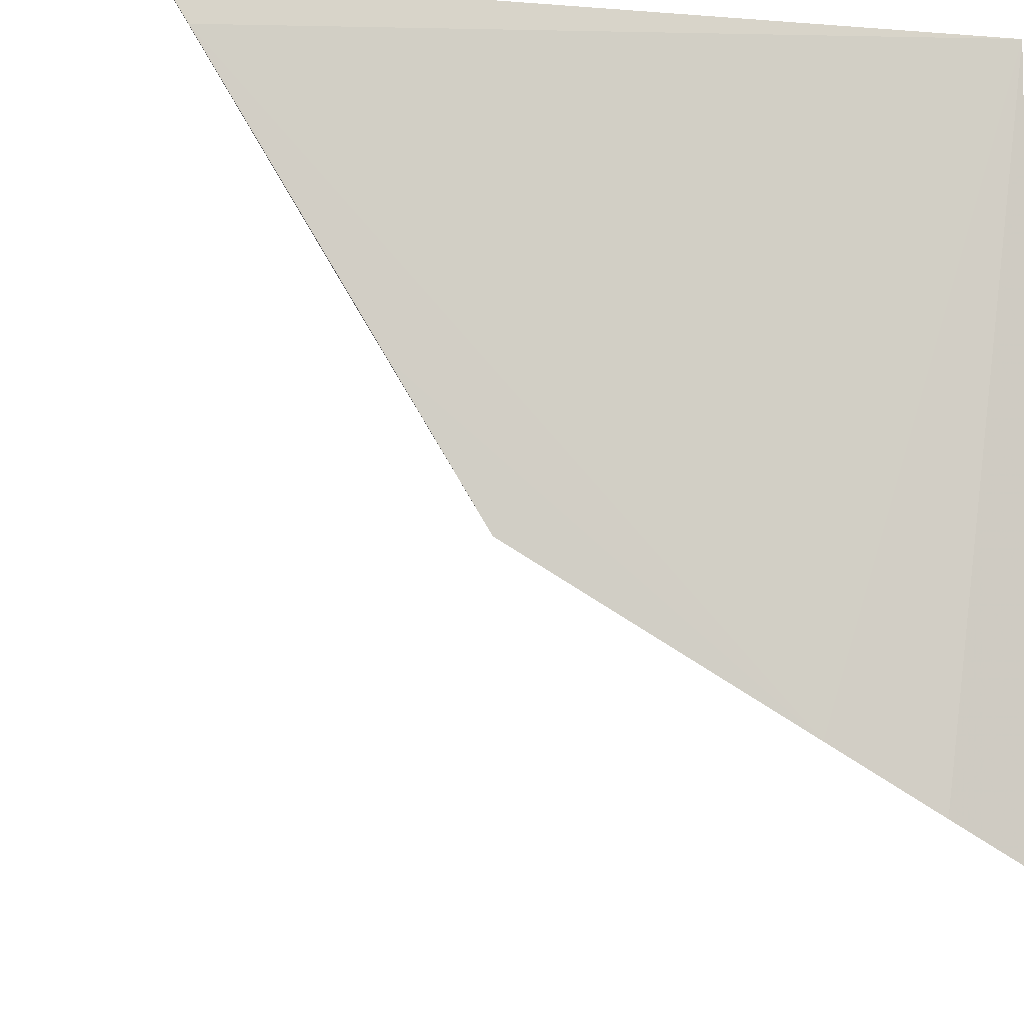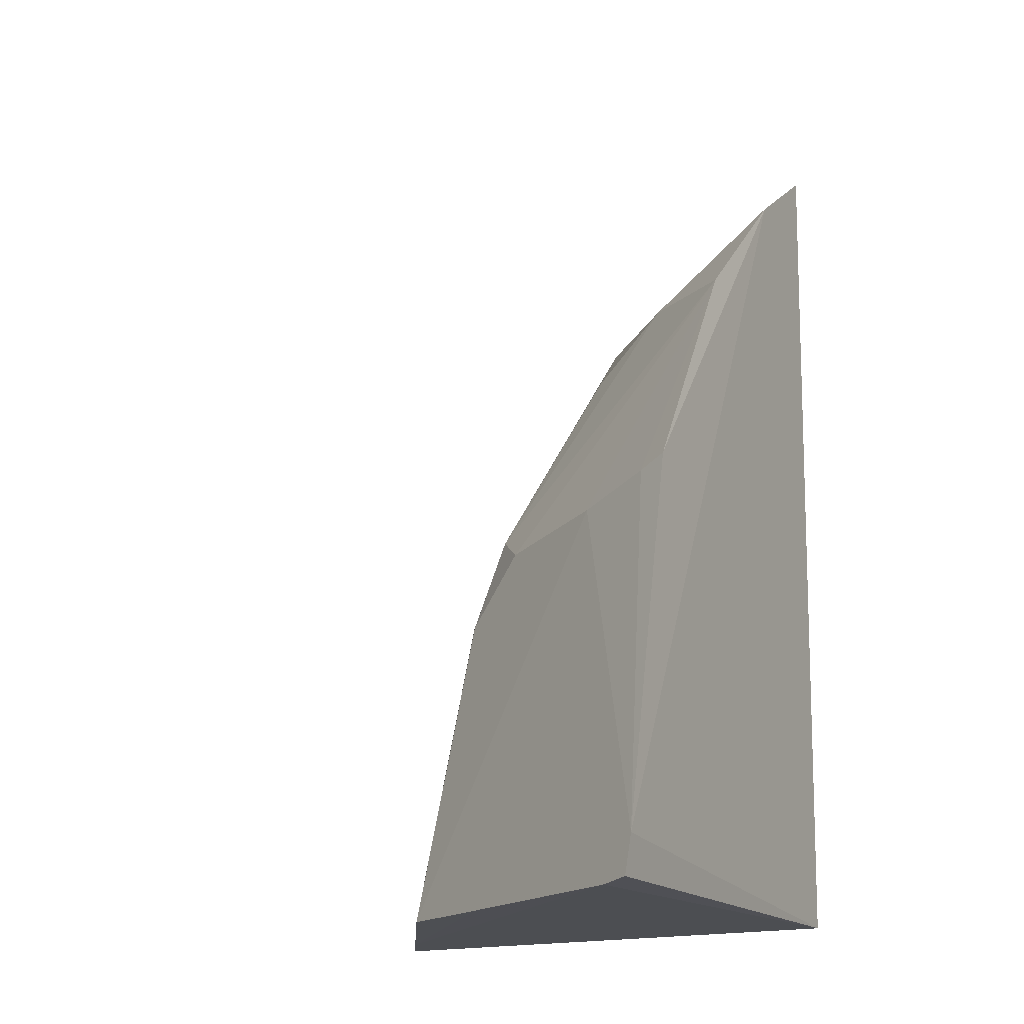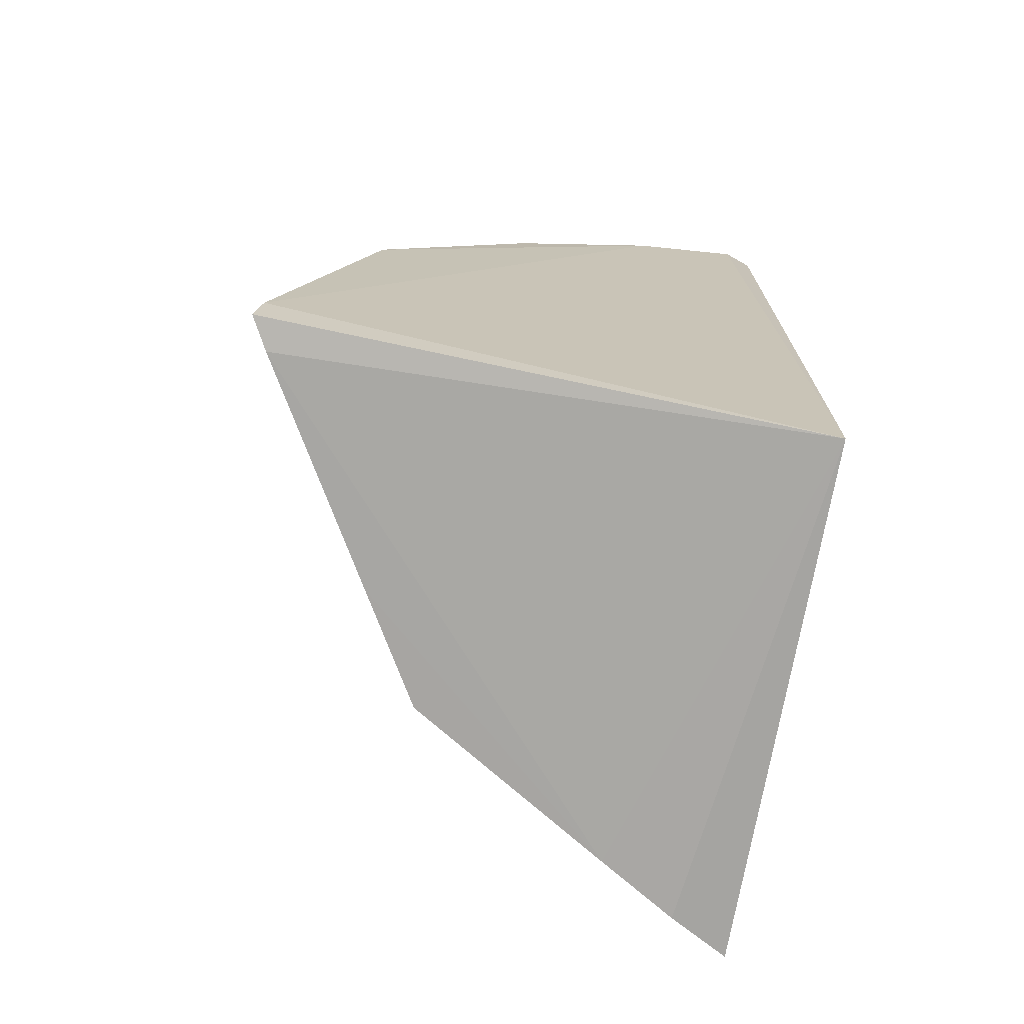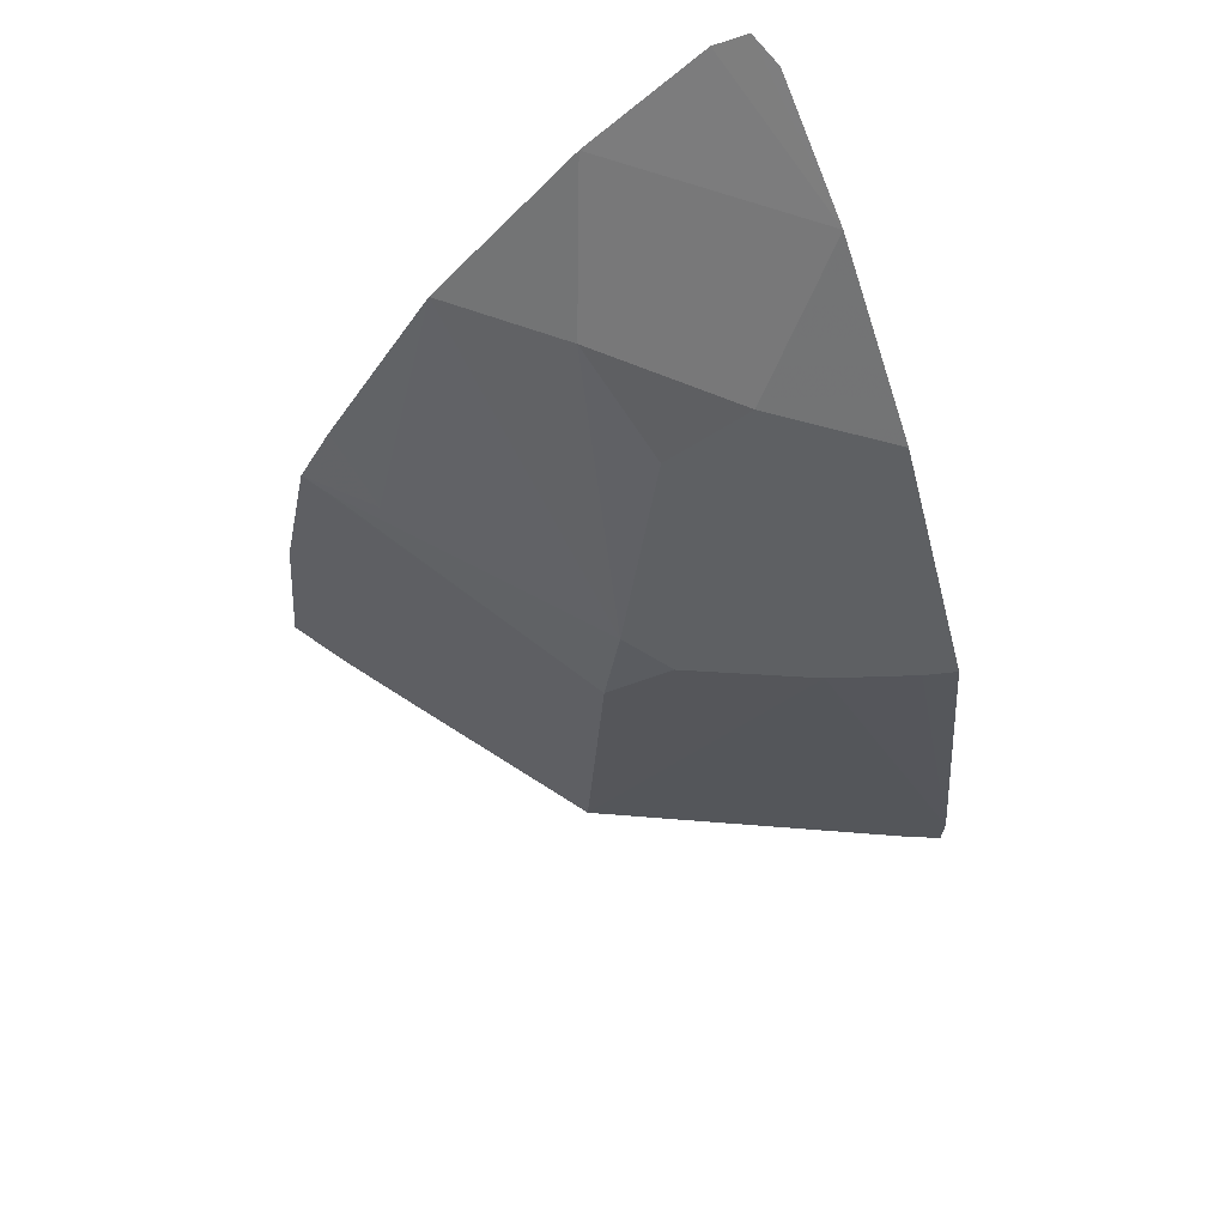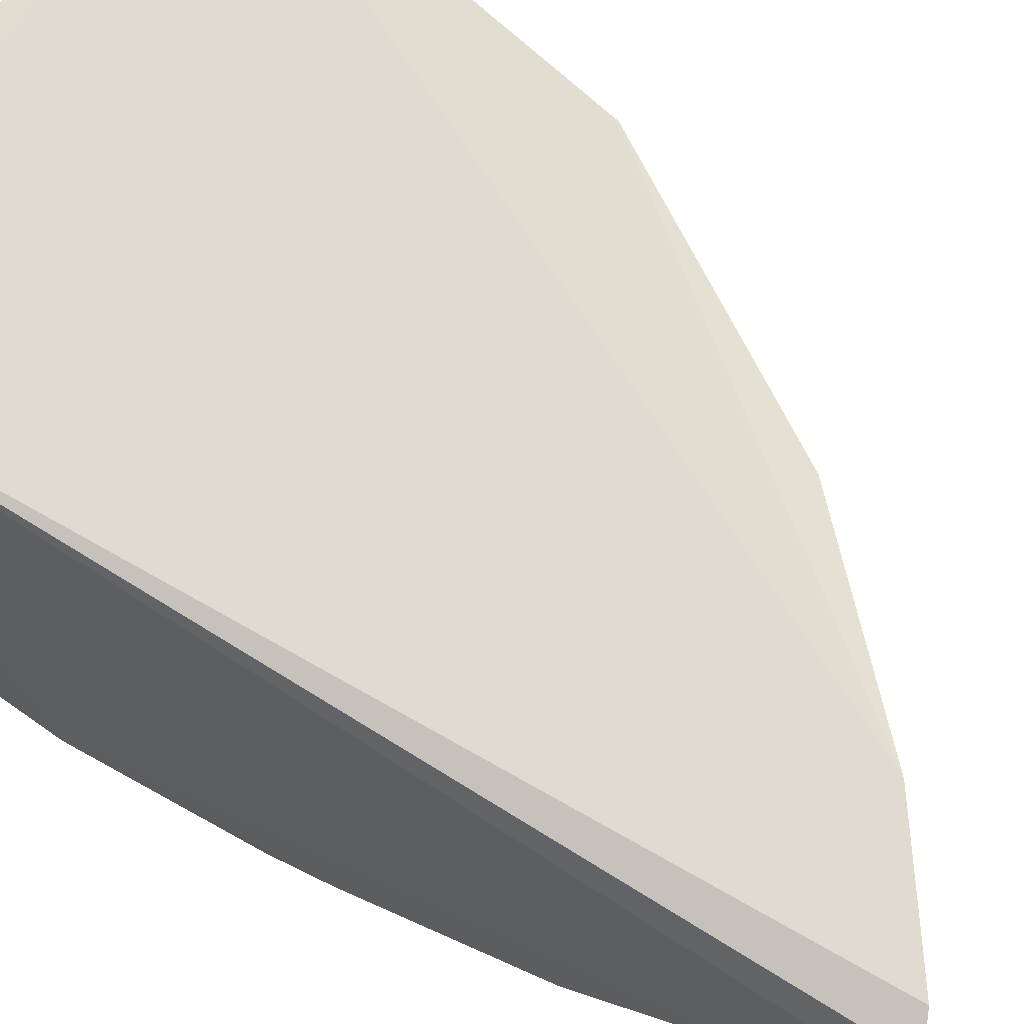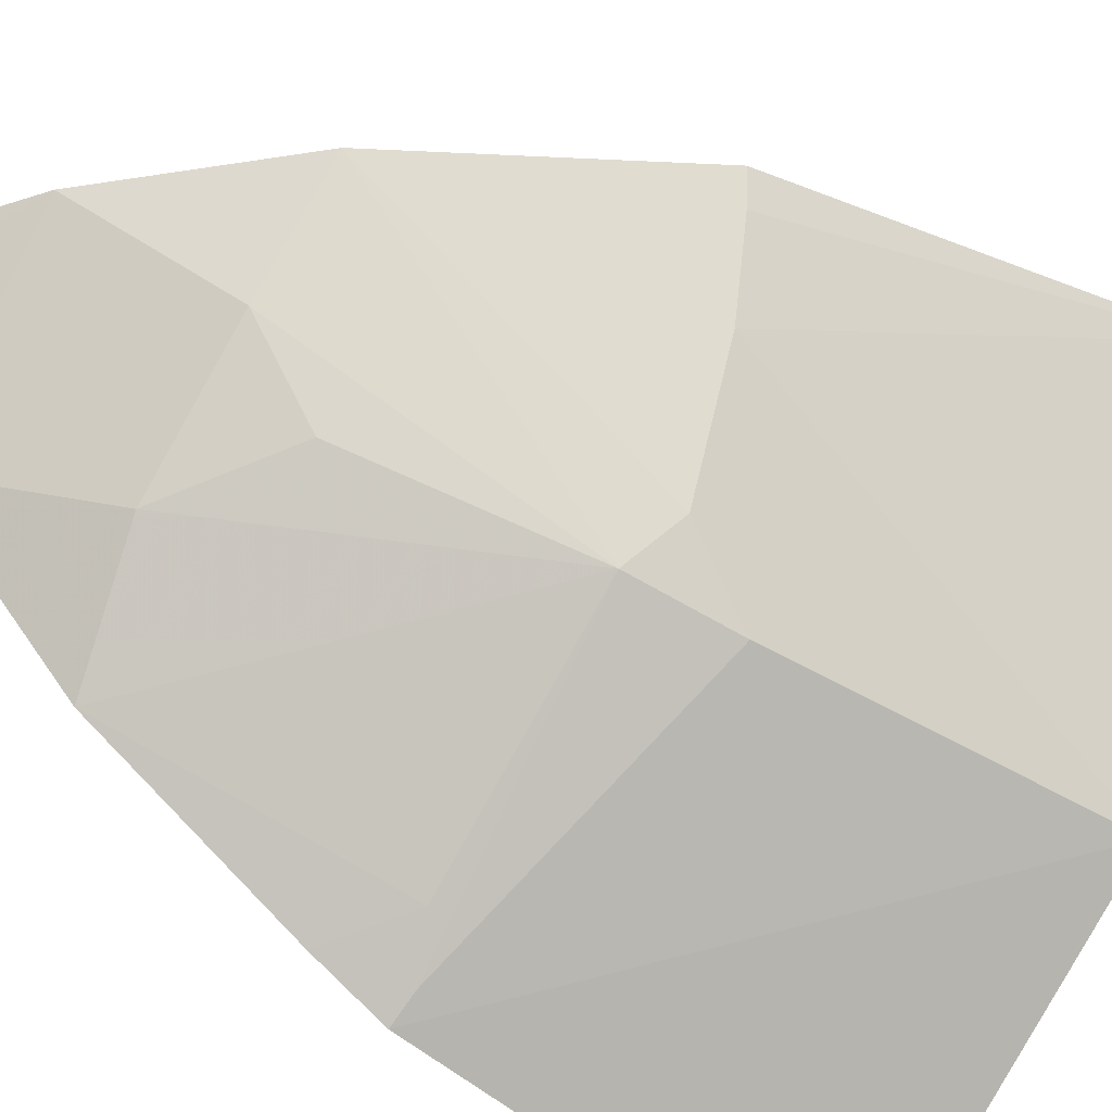
<metadata>
{"format":"obj","ext":"obj","renderer":"f3d","projection":"perspective","resolution":1024,"background":"white","views":[{"elev":-6.9,"azim":171.7,"up":"+Y"},{"elev":-17.5,"azim":118.2,"up":"+Z"},{"elev":-74.0,"azim":169.5,"up":"+Z"},{"elev":74.5,"azim":63.3,"up":"+Z"},{"elev":68.0,"azim":-58.3,"up":"+Y"},{"elev":-49.1,"azim":54.4,"up":"+Y"}]}
</metadata>
<code>
v 0.2579 -0.4203 0.03928
v 0.4673 -0.2289 -0.03632
v 0.3678 -0.3285 0.1201
v 0.2729 -0.2269 0.3041
v 0.2652 -0.2349 -0.03415
v 0.4339 -0.2261 0.1238
v 0.2565 -0.3441 0.216
v 0.3915 -0.3552 -0.03769
v 0.3753 -0.2269 0.2165
v 0.4652 -0.2273 -0.02143
v 0.2579 -0.4051 0.115
v 0.2564 -0.2873 0.2728
v 0.3845 -0.3147 0.1091
v 0.4608 -0.2401 -0.03773
v 0.2646 -0.4309 -0.03436
v 0.3175 -0.226 0.2726
v 0.2971 -0.309 0.2253
v 0.2571 -0.3904 0.1407
v 0.3751 -0.3388 0.08318
v 0.2573 -0.2428 0.3043
v 0.4125 -0.2683 0.1135
v 0.3161 -0.4006 -0.03765
v 0.3426 -0.267 0.2224
v 0.2842 -0.3847 0.1213
v 0.2613 -0.2313 0.3094
v 0.4286 -0.2377 0.1202
v 0.4152 -0.3158 -0.03776
v 0.2871 -0.418 -0.03717
v 0.3374 -0.2982 0.1958
v 0.2689 -0.3985 0.1137
f 10 2 5
f 11 1 8
f 12 5 1
f 12 1 7
f 13 9 3
f 14 5 2
f 14 2 10
f 15 1 5
f 16 9 6
f 16 6 10
f 16 10 5
f 16 5 4
f 17 7 3
f 17 12 7
f 18 7 1
f 18 1 11
f 19 11 8
f 19 13 3
f 19 8 13
f 20 5 12
f 20 12 16
f 21 9 13
f 21 13 8
f 21 8 10
f 22 5 14
f 22 8 1
f 23 3 9
f 23 9 16
f 23 16 12
f 23 12 17
f 24 18 11
f 24 3 7
f 24 7 18
f 25 4 5
f 25 5 20
f 25 20 16
f 25 16 4
f 26 21 10
f 26 10 6
f 26 6 9
f 26 9 21
f 27 22 14
f 27 8 22
f 27 14 10
f 27 10 8
f 28 15 5
f 28 5 22
f 28 22 1
f 28 1 15
f 29 23 17
f 29 17 3
f 29 3 23
f 30 19 3
f 30 3 24
f 30 24 11
f 30 11 19

</code>
